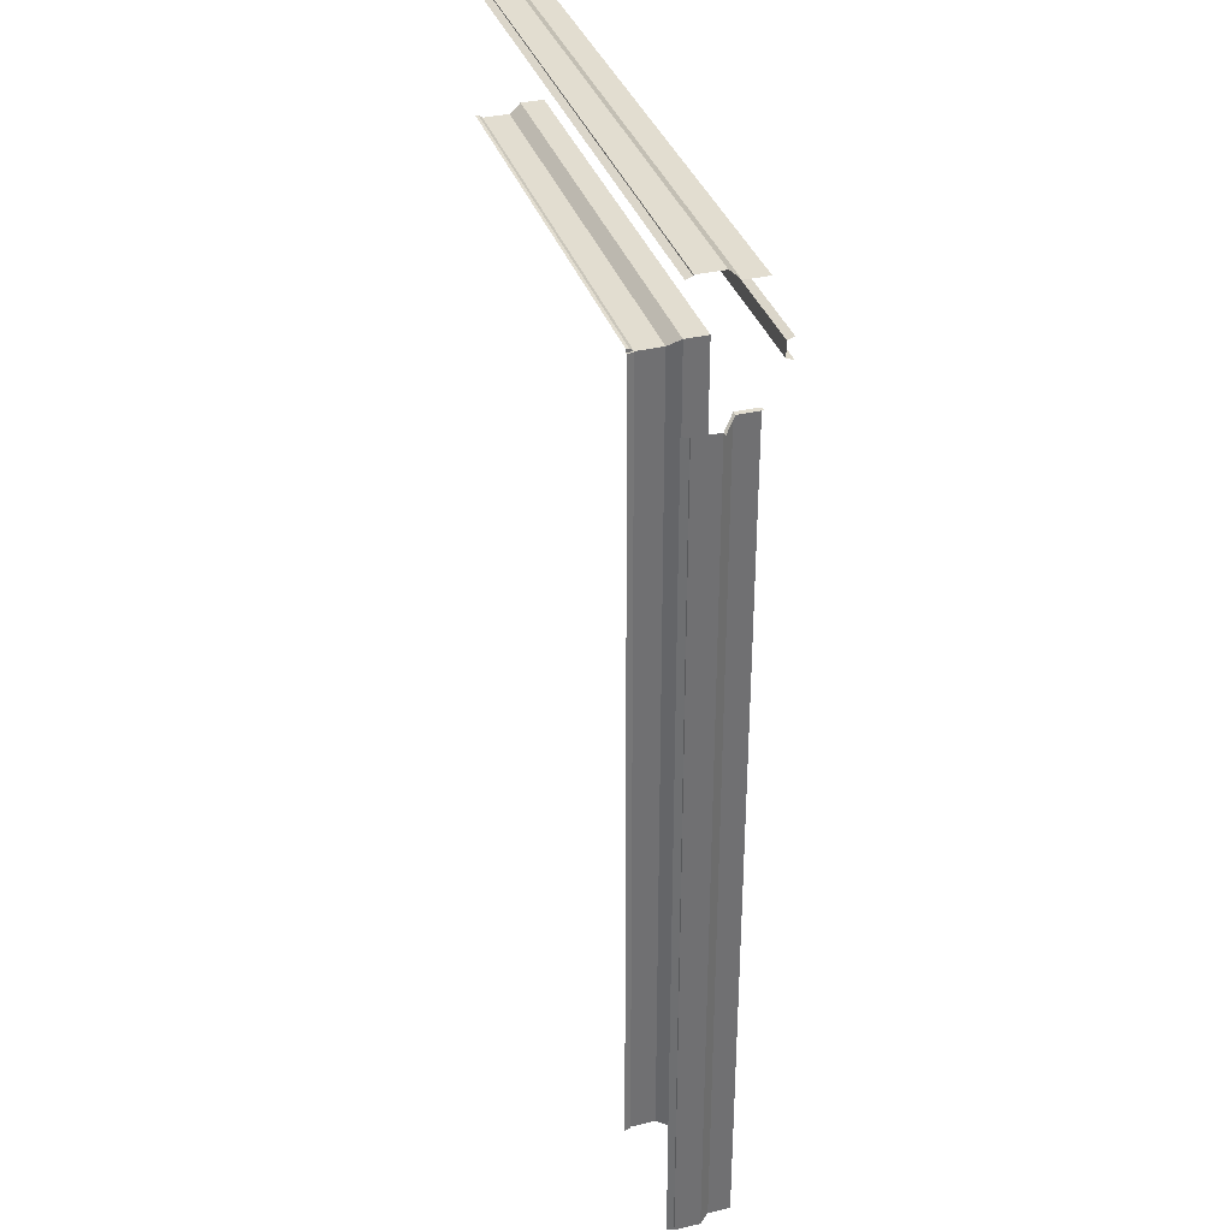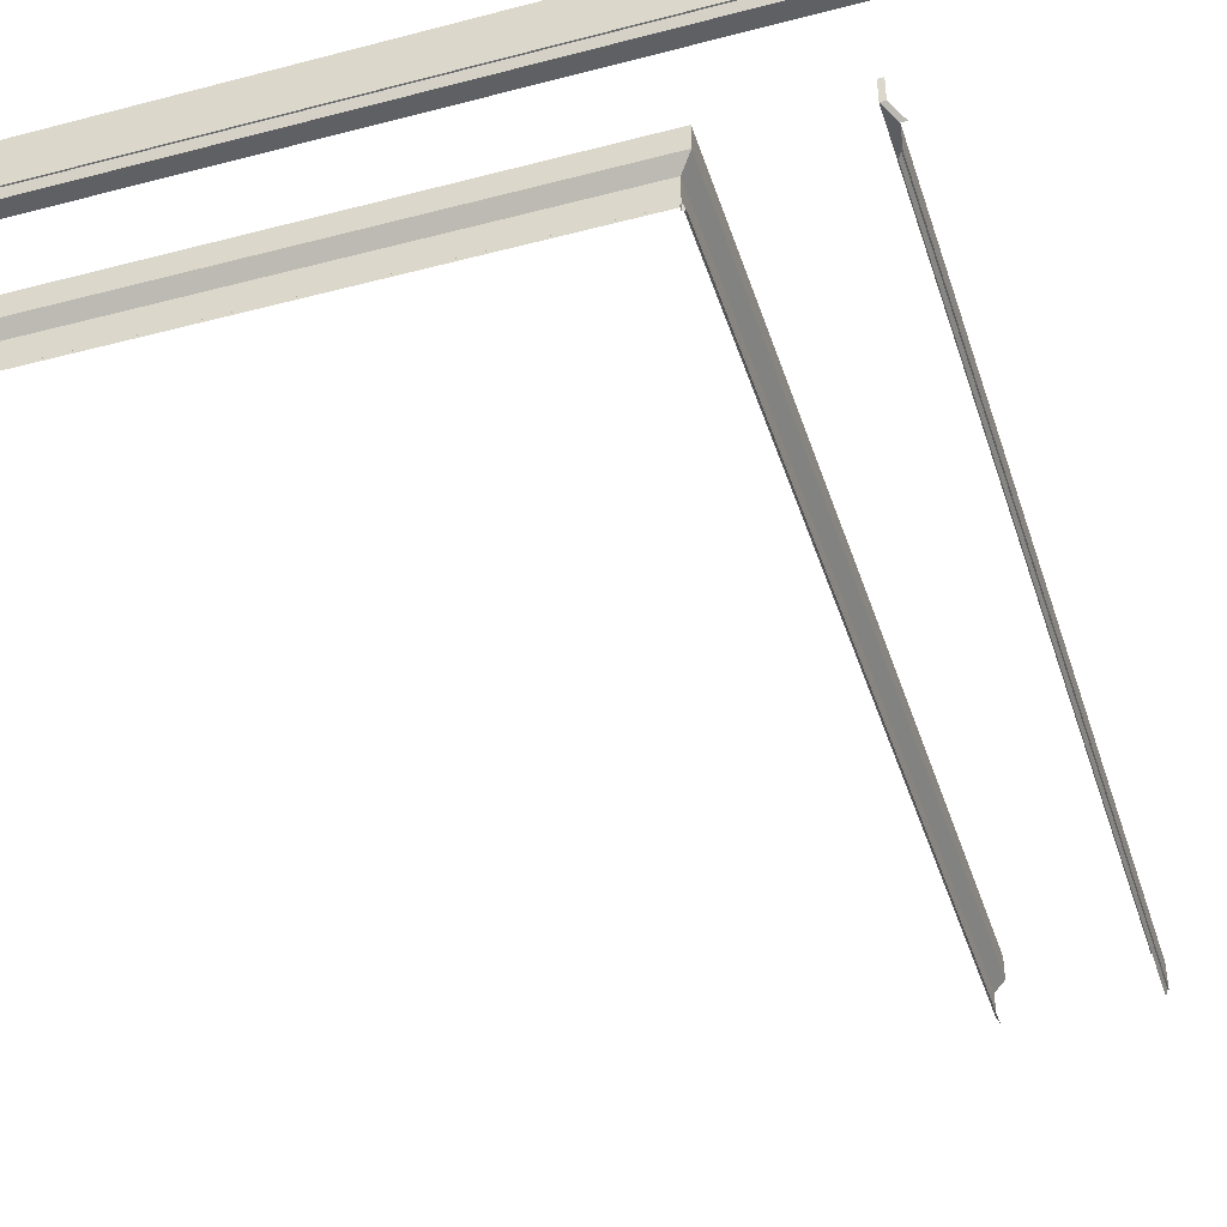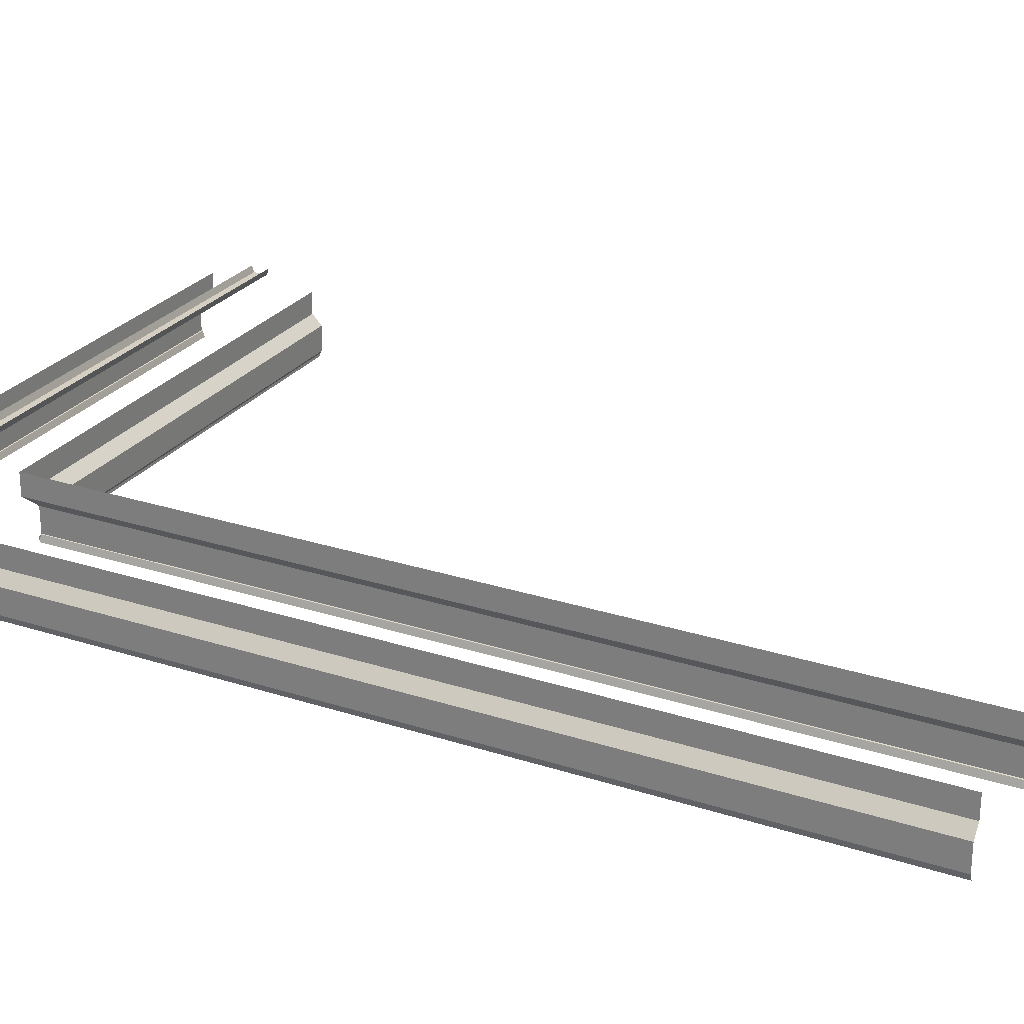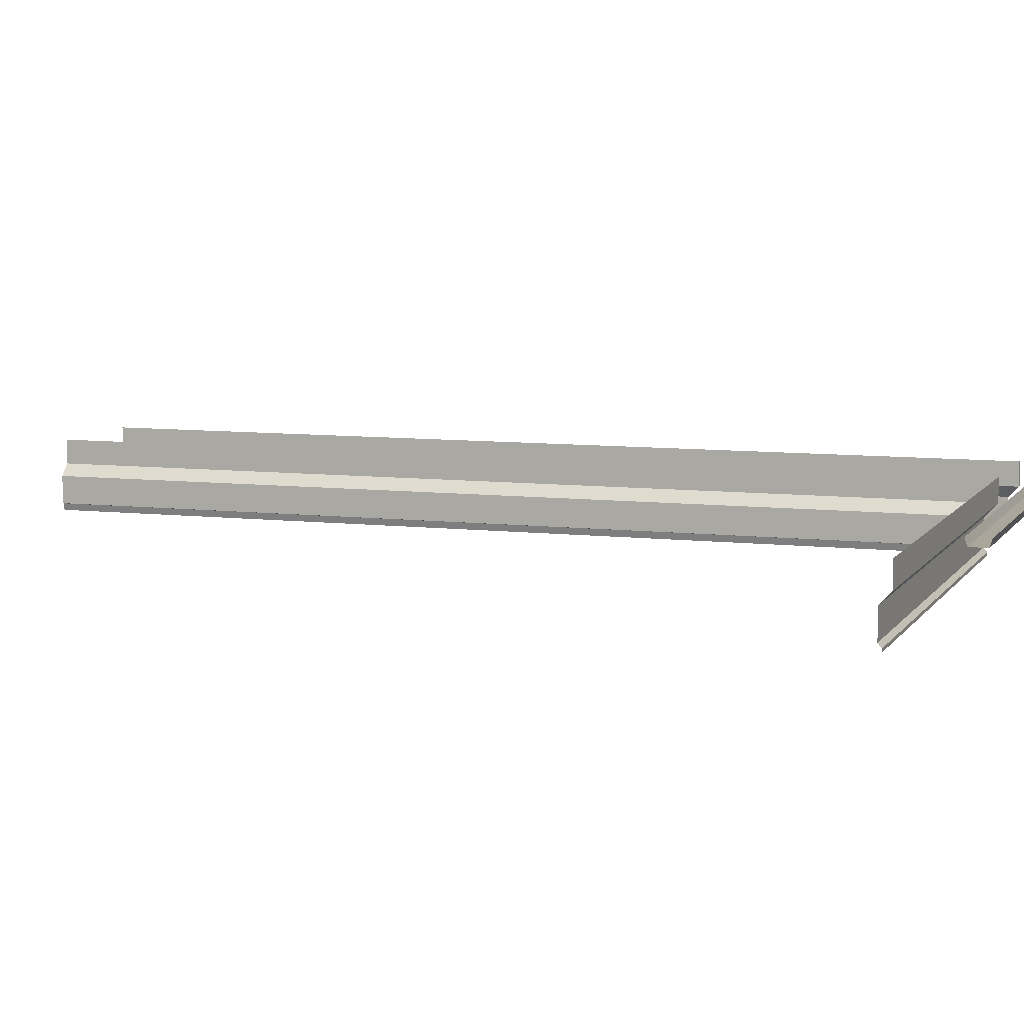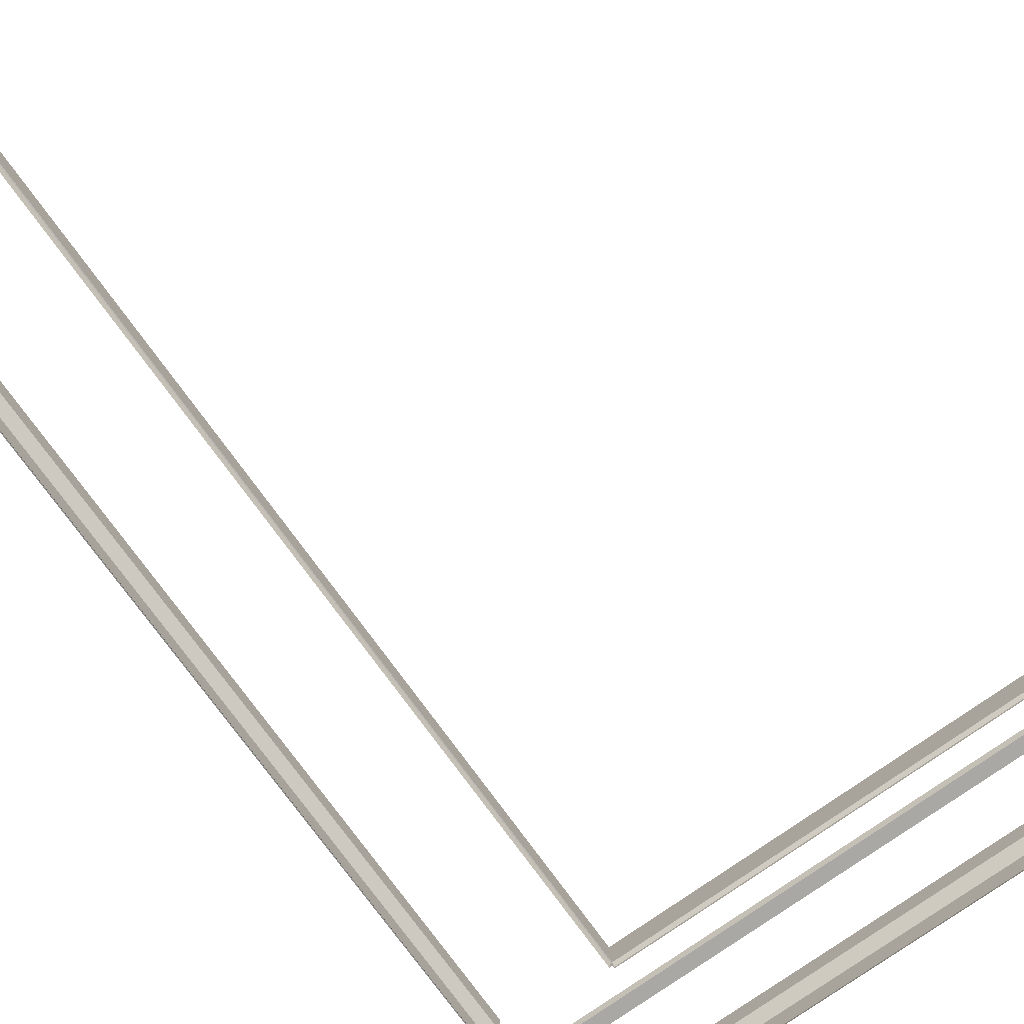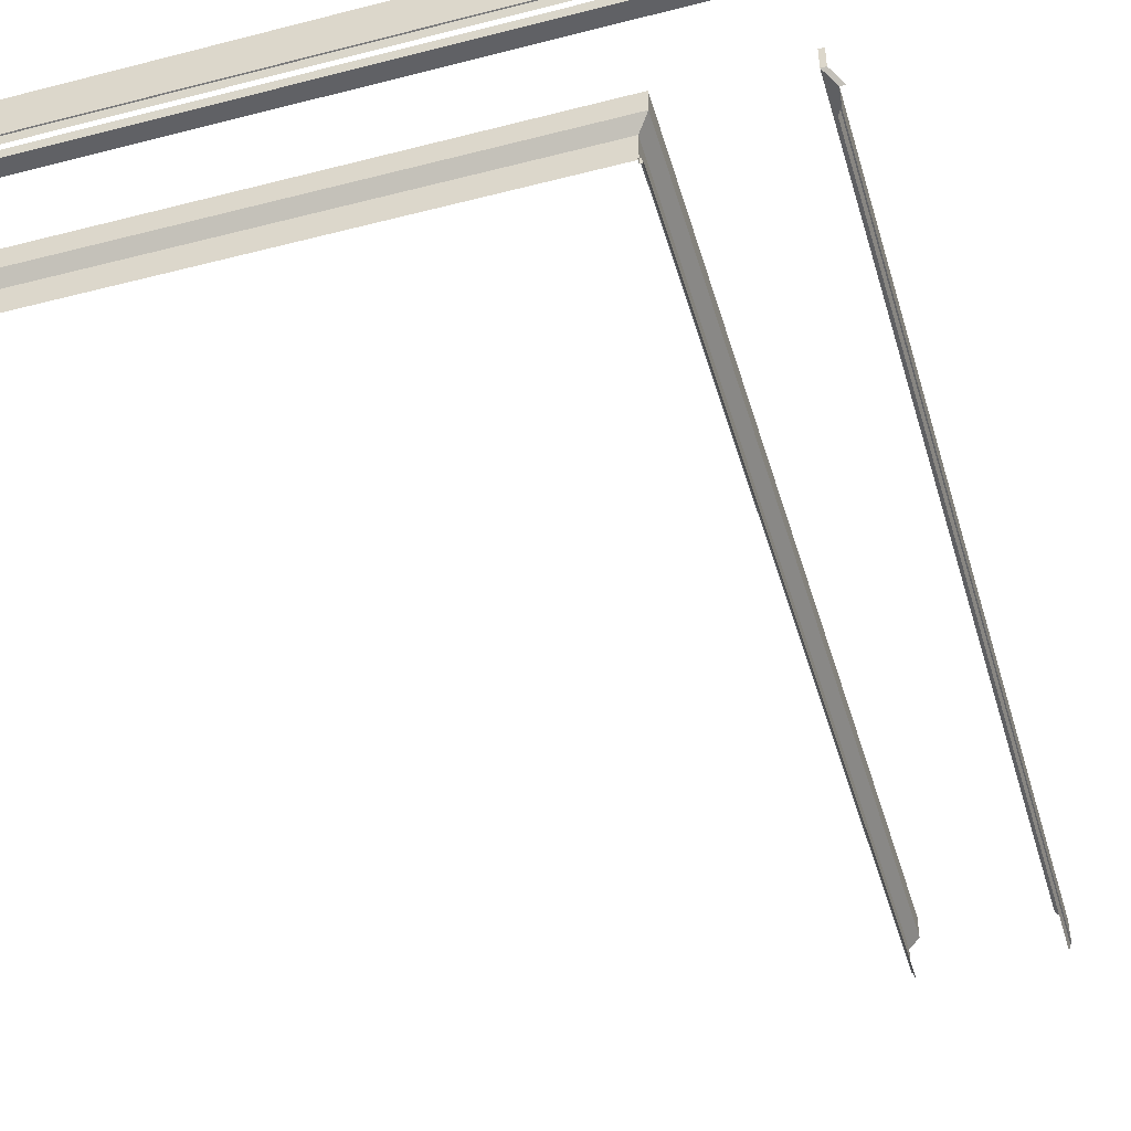
<metadata>
{"format":"obj","ext":"obj","renderer":"f3d","projection":"perspective","resolution":1024,"background":"white","views":[{"elev":35.4,"azim":72.6,"up":"+Z"},{"elev":-42.8,"azim":17.4,"up":"+Y"},{"elev":25.7,"azim":117.5,"up":"+Y"},{"elev":7.9,"azim":-71.3,"up":"+Y"},{"elev":-74.9,"azim":-144.4,"up":"+Y"},{"elev":-47.1,"azim":16.3,"up":"+Y"}]}
</metadata>
<code>
g S04_Inside_C02
v -11.92 7.302 48.23
v -10.18 9.179 49.96
v -49.92 9.179 49.96
v -49.92 7.302 48.23
v -92.09 7.302 48.23
v -92.07 9.179 49.96
v -11.92 2.777 48.23
v -11.92 7.302 48.23
v -49.92 7.302 48.23
v -49.92 2.777 48.23
v -92.09 2.777 48.23
v -92.09 7.302 48.23
v -10.18 9.179 49.96
v -10.18 13.13 49.96
v -49.92 13.13 49.96
v -49.92 9.179 49.96
v -92.07 9.179 49.96
v -92.07 13.13 49.96
v -11.93 2.1 48.77
v -49.92 2.1 48.77
v -49.92 1.6 48.77
v -11.93 1.6 48.77
v -92.09 1.6 48.77
v -92.09 2.1 48.77
v -92.09 2.777 48.23
v -92.09 2.1 48.77
v -49.92 2.1 48.77
v -49.92 2.777 48.23
v -11.92 2.777 48.23
v -11.93 2.1 48.77
v -90.34 7.302 71.67
v -92.08 9.179 69.94
v -49.92 9.179 69.94
v -49.92 7.302 71.67
v -8.448 7.302 71.67
v -8.448 9.179 69.94
v 11.86 7.302 71.67
v 11.83 9.179 69.94
v -90.34 2.777 71.67
v -90.34 7.302 71.67
v -49.92 7.302 71.67
v -49.92 2.777 71.67
v -8.448 2.777 71.67
v -8.448 7.302 71.67
v 11.86 2.777 71.67
v 11.86 7.302 71.67
v -92.08 9.179 69.94
v -92.08 13.13 69.94
v -49.92 13.13 69.94
v -49.92 9.179 69.94
v -8.448 9.179 69.94
v -8.448 13.13 69.94
v 11.83 9.179 69.94
v 11.83 13.13 69.94
v -90.34 2.737 71.49
v -49.92 2.737 71.49
v -49.92 1.6 71.13
v -90.34 1.6 71.13
v -8.448 1.6 71.13
v -8.448 2.737 71.49
v 11.86 1.6 71.13
v 11.86 2.737 71.49
v 11.86 2.777 71.67
v 11.86 2.737 71.49
v -8.448 2.737 71.49
v -8.448 2.777 71.67
v -49.92 2.777 71.67
v -49.92 2.737 71.49
v -90.34 2.777 71.67
v -90.34 2.737 71.49
v 13.32 14.85 60.54
v -8.448 14.85 60.54
v -8.448 14.85 59.41
v 13.32 14.85 59.41
v -49.92 14.85 59.41
v -49.92 14.85 60.54
v -91.83 14.85 59.41
v -91.83 14.85 60.54
v 13.32 14.85 58.67
v -8.448 14.85 58.67
v -8.448 16.01 58.3
v 13.32 16.01 58.3
v -49.92 16.01 58.3
v -49.92 14.85 58.67
v -91.83 16.01 58.3
v -91.83 14.85 58.67
v 13.32 16.01 61.64
v -8.448 16.01 61.64
v -8.448 14.85 61.28
v 13.32 14.85 61.28
v -49.92 14.85 61.28
v -49.92 16.01 61.64
v -91.83 14.85 61.28
v -91.83 16.01 61.64
v 13.32 14.85 59.41
v -8.448 14.85 59.41
v -8.448 14.85 58.67
v 13.32 14.85 58.67
v -49.92 14.85 58.67
v -49.92 14.85 59.41
v -91.83 14.85 58.67
v -91.83 14.85 59.41
v -91.83 14.85 60.54
v -49.92 14.85 60.54
v -49.92 14.85 61.28
v -91.83 14.85 61.28
v -8.448 14.85 61.28
v -8.448 14.85 60.54
v 13.32 14.85 61.28
v 13.32 14.85 60.54
v -11.92 7.302 48.23
v -11.92 7.302 7.789
v -10.18 9.179 7.789
v -10.18 9.179 49.96
v -10.18 9.179 -26.24
v -11.92 7.302 -26.24
v -10.18 9.179 -63.03
v -11.92 7.302 -63.03
v -10.18 9.179 -103.2
v -11.92 7.302 -103.3
v -11.92 2.777 48.23
v -11.92 2.777 7.789
v -11.92 7.302 7.789
v -11.92 7.302 48.23
v -11.92 7.302 -26.24
v -11.92 2.777 -26.24
v -11.92 7.302 -63.03
v -11.92 2.777 -63.03
v -11.92 7.302 -103.3
v -11.92 2.777 -103.3
v -10.18 9.179 49.96
v -10.18 9.179 7.789
v -10.18 13.13 7.789
v -10.18 13.13 49.96
v -10.18 13.13 -26.24
v -10.18 9.179 -26.24
v -10.18 13.13 -63.03
v -10.18 9.179 -63.03
v -10.18 13.13 -103.2
v -10.18 9.179 -103.2
v -11.73 2.737 48.23
v -11.37 1.6 48.23
v -11.37 1.6 7.789
v -11.73 2.737 7.789
v -11.73 2.737 -26.24
v -11.37 1.6 -26.24
v -11.73 2.737 -63.03
v -11.37 1.6 -63.03
v -11.73 2.737 -103.3
v -11.37 1.6 -103.3
v -11.92 2.777 -103.3
v -11.92 2.777 -63.03
v -11.73 2.737 -63.03
v -11.73 2.737 -103.3
v -11.73 2.737 -26.24
v -11.92 2.777 -26.24
v -11.73 2.737 7.789
v -11.92 2.777 7.789
v -11.73 2.737 48.23
v -11.92 2.777 48.23
v 11.8 7.302 48.23
v 10.07 9.179 50.01
v 10.07 9.179 7.789
v 11.8 7.302 7.789
v 11.8 7.302 -26.24
v 10.07 9.179 -26.24
v 11.8 7.302 -63.03
v 10.07 9.179 -63.03
v 11.8 7.302 -103.3
v 10.07 9.179 -103.2
v 11.8 2.777 48.23
v 11.8 7.302 48.23
v 11.8 7.302 7.789
v 11.8 2.777 7.789
v 11.8 2.777 -26.24
v 11.8 7.302 -26.24
v 11.8 2.777 -63.03
v 11.8 7.302 -63.03
v 11.8 2.777 -103.3
v 11.8 7.302 -103.3
v 10.07 9.179 50.01
v 10.07 13.1 50.01
v 10.07 13.1 7.789
v 10.07 9.179 7.789
v 10.07 9.179 -26.24
v 10.07 13.1 -26.24
v 10.07 9.179 -63.03
v 10.07 13.1 -63.03
v 10.07 9.179 -103.2
v 10.07 13.1 -103.2
v 11.62 2.737 48.23
v 11.62 2.737 7.789
v 11.26 1.6 7.789
v 11.26 1.6 48.23
v 11.26 1.6 -26.24
v 11.62 2.737 -26.24
v 11.26 1.6 -63.03
v 11.62 2.737 -63.03
v 11.26 1.6 -103.3
v 11.62 2.737 -103.3
v 11.8 2.777 -103.3
v 11.62 2.737 -103.3
v 11.62 2.737 -63.03
v 11.8 2.777 -63.03
v 11.8 2.777 -26.24
v 11.62 2.737 -26.24
v 11.8 2.777 7.789
v 11.62 2.737 7.789
v 11.8 2.777 48.23
v 11.62 2.737 48.23
v 11.8 7.302 48.23
v 12.64 7.302 48.23
v 10.91 9.179 50.01
v 10.07 9.179 50.01
v 10.07 9.179 50.01
v 10.91 9.179 50.01
v 10.91 13.08 50.01
v 10.07 13.1 50.01
v -11.73 2.737 48.23
v -11.92 2.777 48.23
v -11.92 1.6 48.23
v -11.37 1.6 48.23
v -11.93 2.1 48.77
v -11.93 1.6 48.77
v -11.92 1.6 48.23
v -11.92 2.777 48.23
f 1 2 3
f 1 3 4
f 3 5 4
f 3 6 5
f 7 8 9
f 7 9 10
f 9 11 10
f 9 12 11
f 13 14 15
f 13 15 16
f 15 17 16
f 15 18 17
f 19 20 21
f 19 21 22
f 20 23 21
f 20 24 23
f 25 26 27
f 25 27 28
f 27 29 28
f 27 30 29
f 31 32 33
f 31 33 34
f 33 35 34
f 33 36 35
f 36 37 35
f 36 38 37
f 39 40 41
f 39 41 42
f 41 43 42
f 41 44 43
f 44 45 43
f 44 46 45
f 47 48 49
f 47 49 50
f 49 51 50
f 49 52 51
f 52 53 51
f 52 54 53
f 55 56 57
f 55 57 58
f 56 59 57
f 56 60 59
f 60 61 59
f 60 62 61
f 63 64 65
f 63 65 66
f 65 67 66
f 65 68 67
f 68 69 67
f 68 70 69
f 71 72 73
f 71 73 74
f 72 75 73
f 72 76 75
f 76 77 75
f 76 78 77
f 79 80 81
f 79 81 82
f 80 83 81
f 80 84 83
f 84 85 83
f 84 86 85
f 87 88 89
f 87 89 90
f 88 91 89
f 88 92 91
f 92 93 91
f 92 94 93
f 95 96 97
f 95 97 98
f 96 99 97
f 96 100 99
f 100 101 99
f 100 102 101
f 103 104 105
f 103 105 106
f 104 107 105
f 104 108 107
f 108 109 107
f 108 110 109
f 111 112 113
f 111 113 114
f 112 115 113
f 112 116 115
f 116 117 115
f 116 118 117
f 118 119 117
f 118 120 119
f 121 122 123
f 121 123 124
f 122 125 123
f 122 126 125
f 126 127 125
f 126 128 127
f 128 129 127
f 128 130 129
f 131 132 133
f 131 133 134
f 132 135 133
f 132 136 135
f 136 137 135
f 136 138 137
f 138 139 137
f 138 140 139
f 141 142 143
f 141 143 144
f 143 145 144
f 143 146 145
f 146 147 145
f 146 148 147
f 148 149 147
f 148 150 149
f 151 152 153
f 151 153 154
f 152 155 153
f 152 156 155
f 156 157 155
f 156 158 157
f 158 159 157
f 158 160 159
f 161 162 163
f 161 163 164
f 163 165 164
f 163 166 165
f 166 167 165
f 166 168 167
f 168 169 167
f 168 170 169
f 171 172 173
f 171 173 174
f 173 175 174
f 173 176 175
f 176 177 175
f 176 178 177
f 178 179 177
f 178 180 179
f 181 182 183
f 181 183 184
f 183 185 184
f 183 186 185
f 186 187 185
f 186 188 187
f 188 189 187
f 188 190 189
f 191 192 193
f 191 193 194
f 192 195 193
f 192 196 195
f 196 197 195
f 196 198 197
f 198 199 197
f 198 200 199
f 201 202 203
f 201 203 204
f 203 205 204
f 203 206 205
f 206 207 205
f 206 208 207
f 208 209 207
f 208 210 209
f 211 212 213
f 211 213 214
f 215 216 217
f 215 217 218
f 219 220 221
f 219 221 222
f 223 224 225
f 223 225 226

</code>
